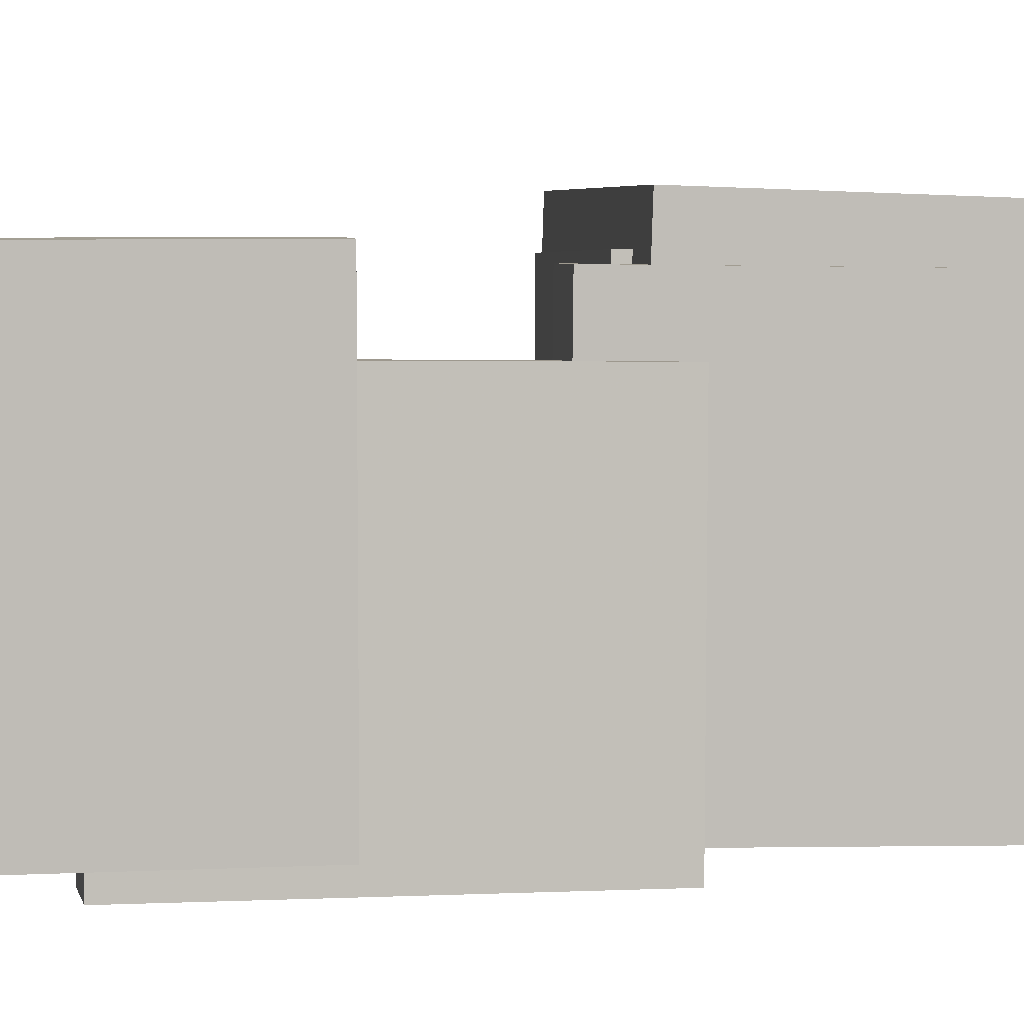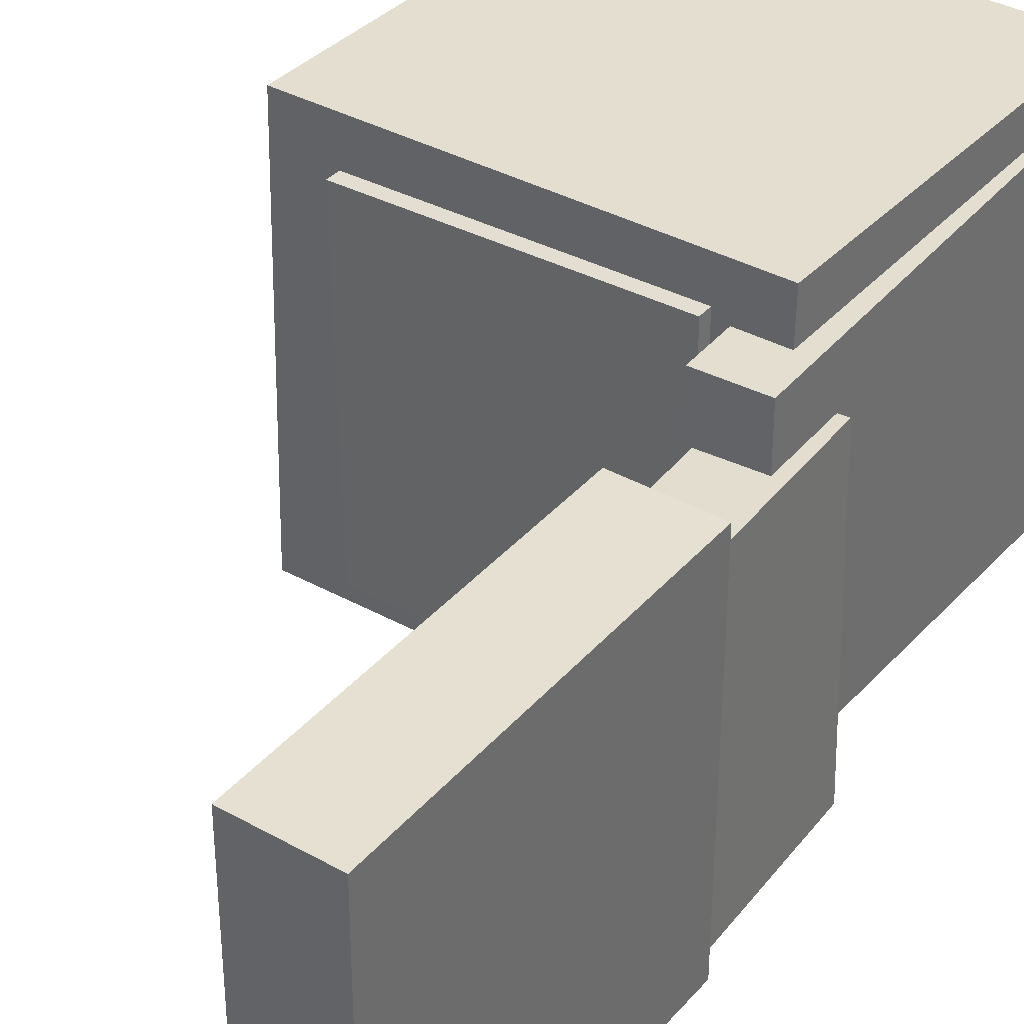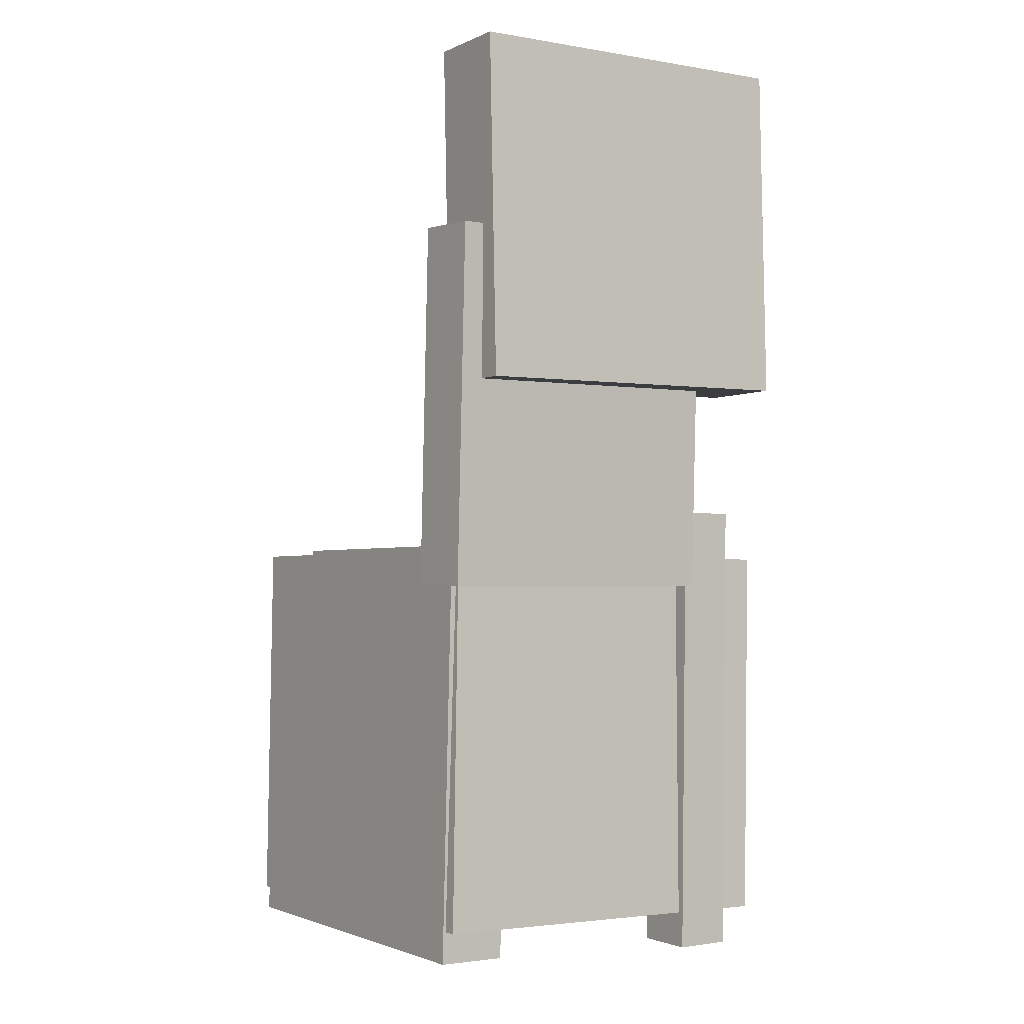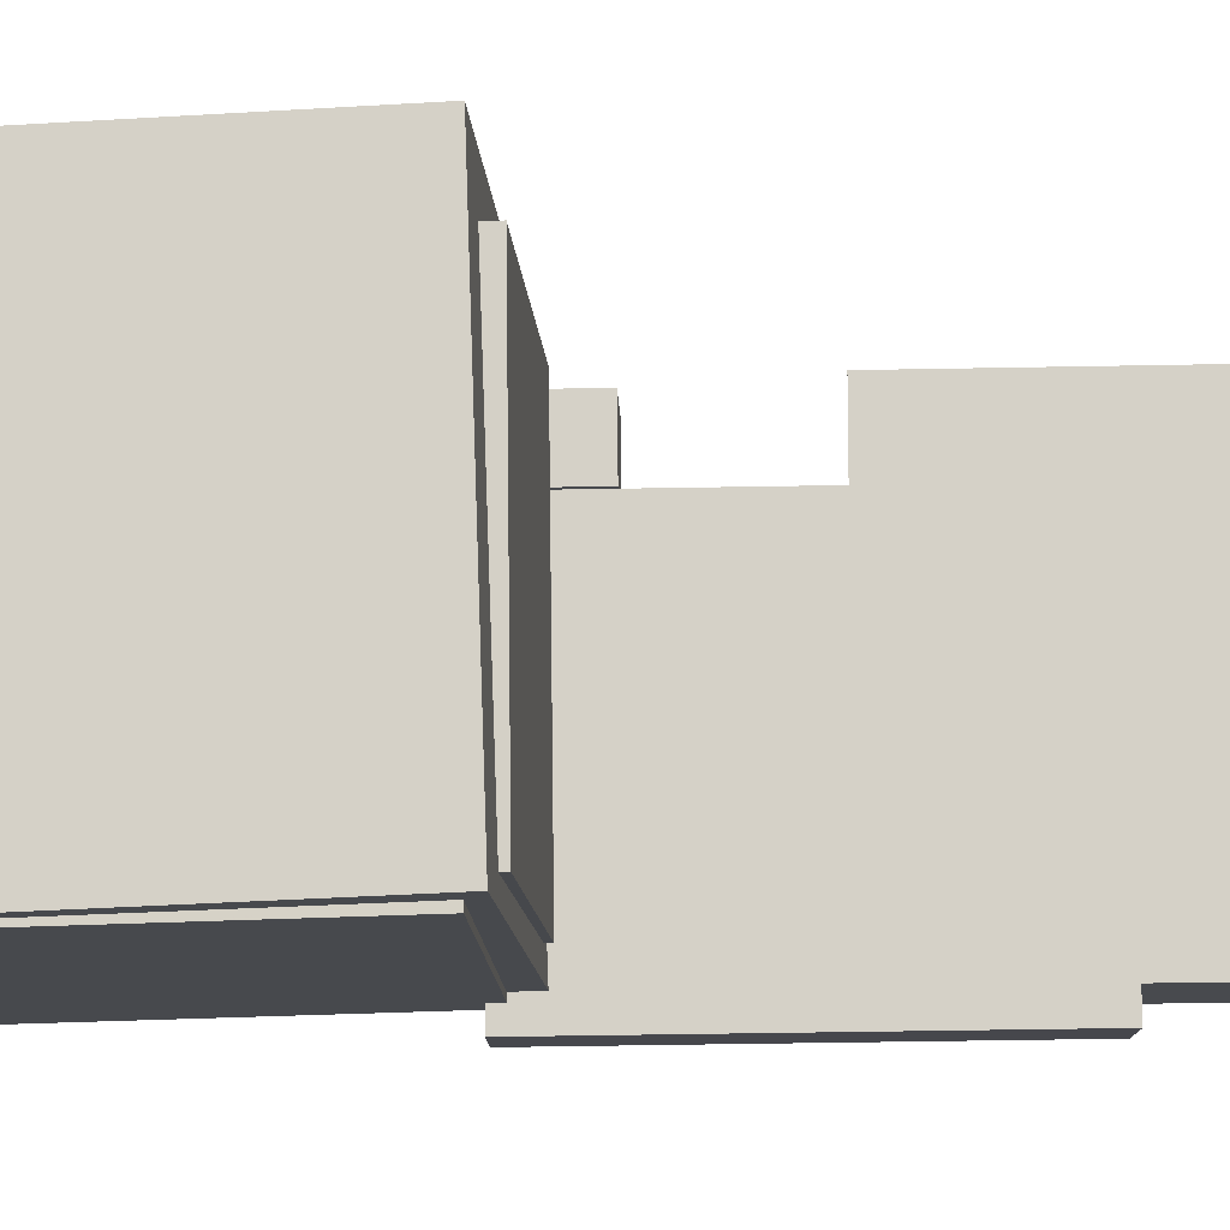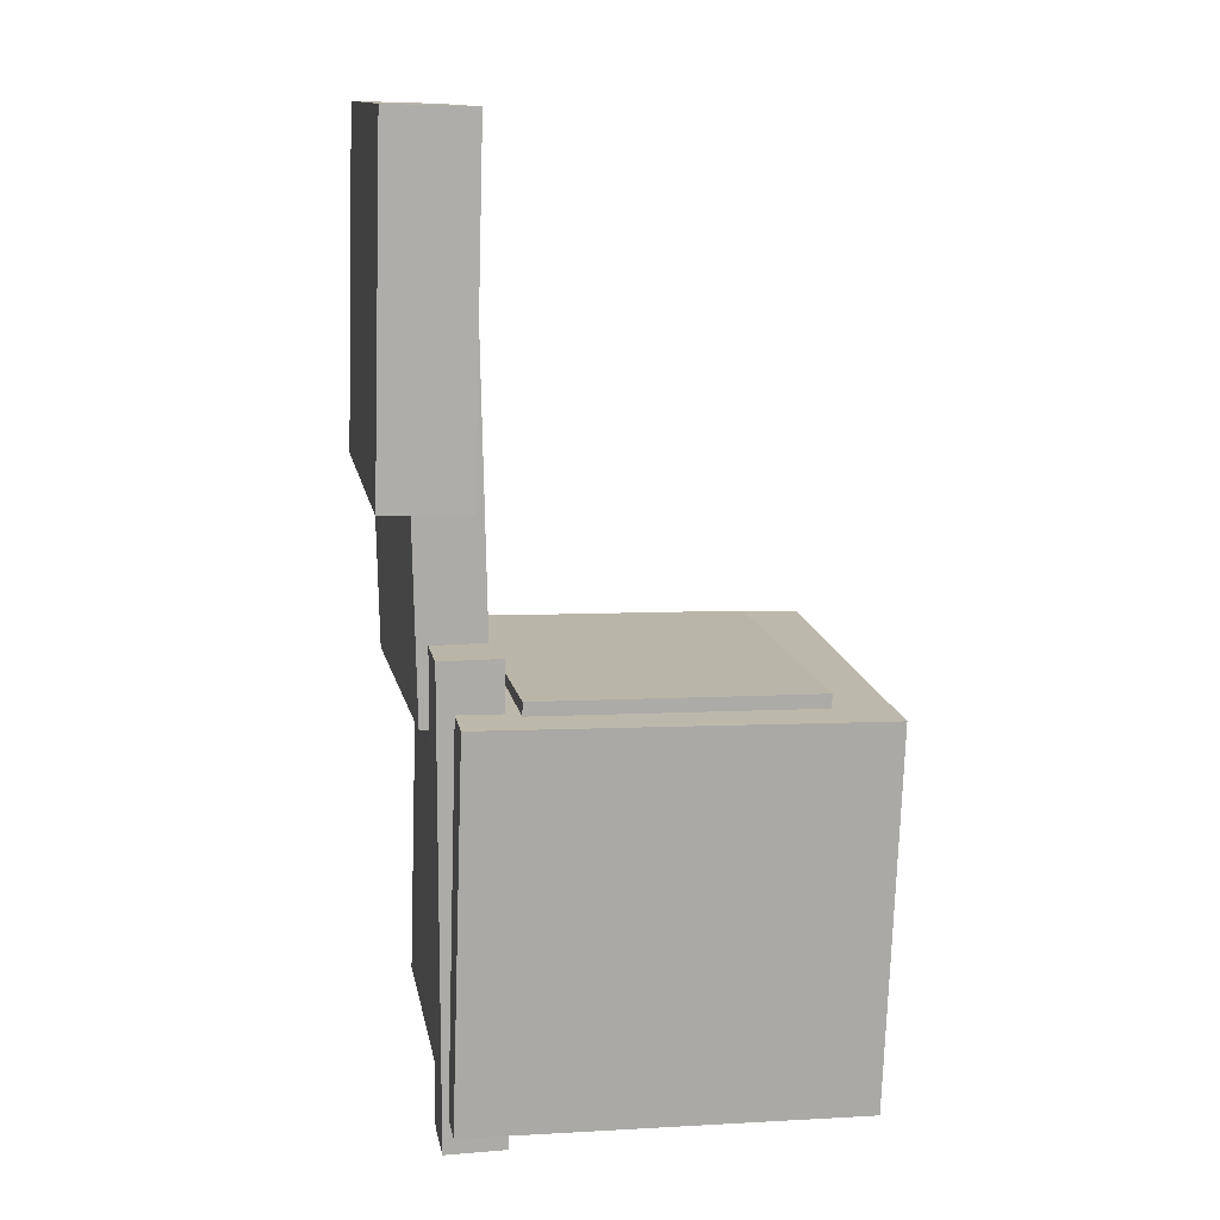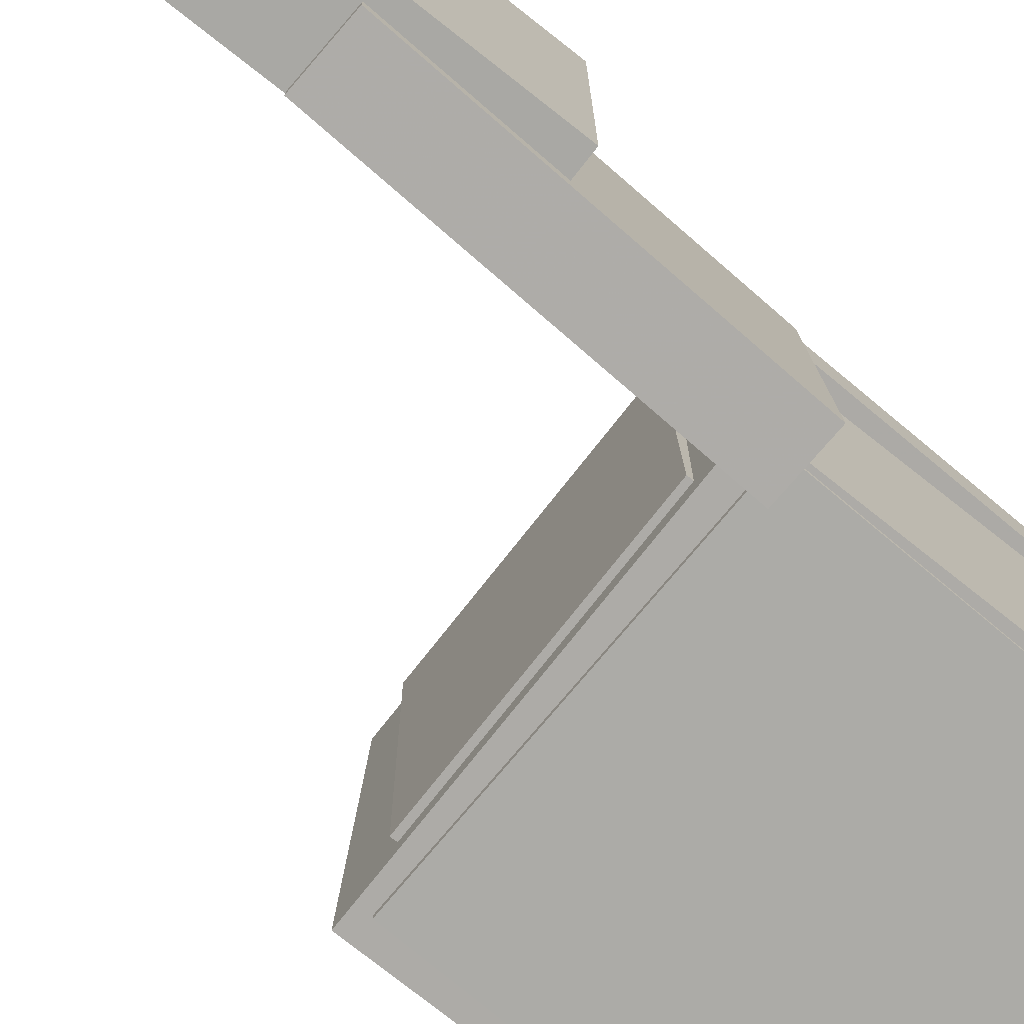
<metadata>
{"format":"obj","ext":"obj","renderer":"f3d","projection":"perspective","resolution":1024,"background":"white","views":[{"elev":5.2,"azim":-100.3,"up":"+Z"},{"elev":37.5,"azim":-146.0,"up":"+Z"},{"elev":-0.8,"azim":-124.3,"up":"+Y"},{"elev":-12.8,"azim":91.9,"up":"+Z"},{"elev":12.9,"azim":-10.0,"up":"+Y"},{"elev":-75.0,"azim":-129.8,"up":"+Z"}]}
</metadata>
<code>
v -0.1348 0.0089 0.1236
v -0.1353 0.009426 0.08217
v -0.1353 -0.3303 0.1193
v -0.1357 -0.3298 0.07787
v -0.09061 0.008843 0.1231
v -0.09106 0.009369 0.08168
v -0.09109 -0.3304 0.1188
v -0.09155 -0.3298 0.07738
f 1.0 7.0 5.0
f 1.0 3.0 7.0
f 1.0 4.0 3.0
f 1.0 2.0 4.0
f 3.0 8.0 7.0
f 3.0 4.0 8.0
f 5.0 7.0 8.0
f 5.0 8.0 6.0
f 1.0 5.0 6.0
f 1.0 6.0 2.0
f 2.0 6.0 8.0
f 2.0 8.0 4.0
v -0.08723 -0.07697 -0.1068
v -0.08184 -0.07963 0.1283
v -0.08563 -0.01578 -0.1061
v -0.08024 -0.01844 0.1289
v 0.1171 -0.08224 -0.1115
v 0.1225 -0.0849 0.1235
v 0.1187 -0.02105 -0.1109
v 0.1241 -0.02371 0.1242
f 9.0 15.0 13.0
f 9.0 11.0 15.0
f 9.0 12.0 11.0
f 9.0 10.0 12.0
f 11.0 16.0 15.0
f 11.0 12.0 16.0
f 13.0 15.0 16.0
f 13.0 16.0 14.0
f 9.0 13.0 14.0
f 9.0 14.0 10.0
f 10.0 14.0 16.0
f 10.0 16.0 12.0
v -0.1548 0.2161 -0.1363
v -0.1474 0.2135 0.0858
v -0.1071 0.217 -0.1379
v -0.09961 0.2145 0.08421
v -0.1497 -0.04488 -0.1395
v -0.1423 -0.04743 0.08262
v -0.1019 -0.04392 -0.1411
v -0.0945 -0.04648 0.08103
f 17.0 23.0 21.0
f 17.0 19.0 23.0
f 17.0 20.0 19.0
f 17.0 18.0 20.0
f 19.0 24.0 23.0
f 19.0 20.0 24.0
f 21.0 23.0 24.0
f 21.0 24.0 22.0
f 17.0 21.0 22.0
f 17.0 22.0 18.0
f 18.0 22.0 24.0
f 18.0 24.0 20.0
v 0.1561 -0.304 -0.1343
v -0.1323 -0.2959 -0.1322
v 0.164 -0.02621 -0.1246
v -0.1245 -0.01813 -0.1225
v 0.1579 -0.3138 0.1449
v -0.1306 -0.3058 0.147
v 0.1658 -0.03603 0.1546
v -0.1227 -0.02794 0.1567
f 25.0 31.0 29.0
f 25.0 27.0 31.0
f 25.0 28.0 27.0
f 25.0 26.0 28.0
f 27.0 32.0 31.0
f 27.0 28.0 32.0
f 29.0 31.0 32.0
f 29.0 32.0 30.0
f 25.0 29.0 30.0
f 25.0 30.0 26.0
f 26.0 30.0 32.0
f 26.0 32.0 28.0
v -0.1013 0.3503 -0.1205
v -0.163 0.3521 -0.1207
v -0.1019 0.3506 0.1346
v -0.1636 0.3524 0.1344
v -0.1086 0.1031 -0.1202
v -0.1704 0.1049 -0.1204
v -0.1092 0.1034 0.1349
v -0.171 0.1052 0.1347
f 33.0 39.0 37.0
f 33.0 35.0 39.0
f 33.0 36.0 35.0
f 33.0 34.0 36.0
f 35.0 40.0 39.0
f 35.0 36.0 40.0
f 37.0 39.0 40.0
f 37.0 40.0 38.0
f 33.0 37.0 38.0
f 33.0 38.0 34.0
f 34.0 38.0 40.0
f 34.0 40.0 36.0
v -0.1221 -0.3207 -0.08426
v -0.1219 -0.03659 -0.07685
v -0.1225 -0.3193 -0.1348
v -0.1223 -0.03527 -0.1274
v 0.147 -0.3208 -0.08638
v 0.1471 -0.0367 -0.07898
v 0.1466 -0.3195 -0.1369
v 0.1467 -0.03538 -0.1295
f 41.0 47.0 45.0
f 41.0 43.0 47.0
f 41.0 44.0 43.0
f 41.0 42.0 44.0
f 43.0 48.0 47.0
f 43.0 44.0 48.0
f 45.0 47.0 48.0
f 45.0 48.0 46.0
f 41.0 45.0 46.0
f 41.0 46.0 42.0
f 42.0 46.0 48.0
f 42.0 48.0 44.0

</code>
